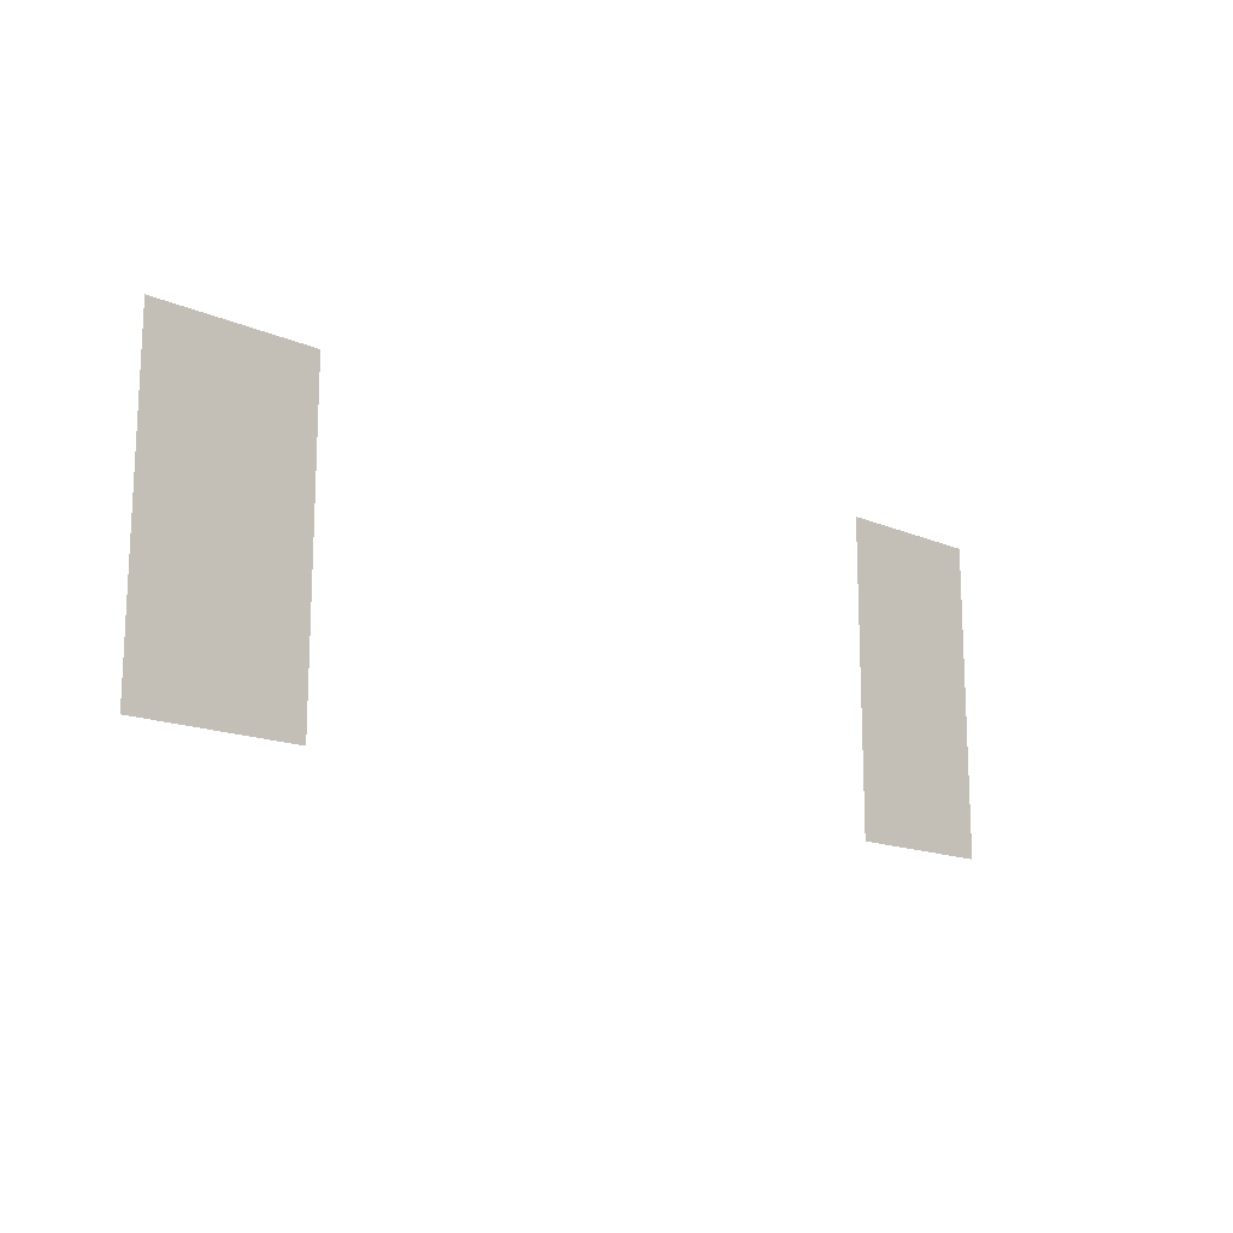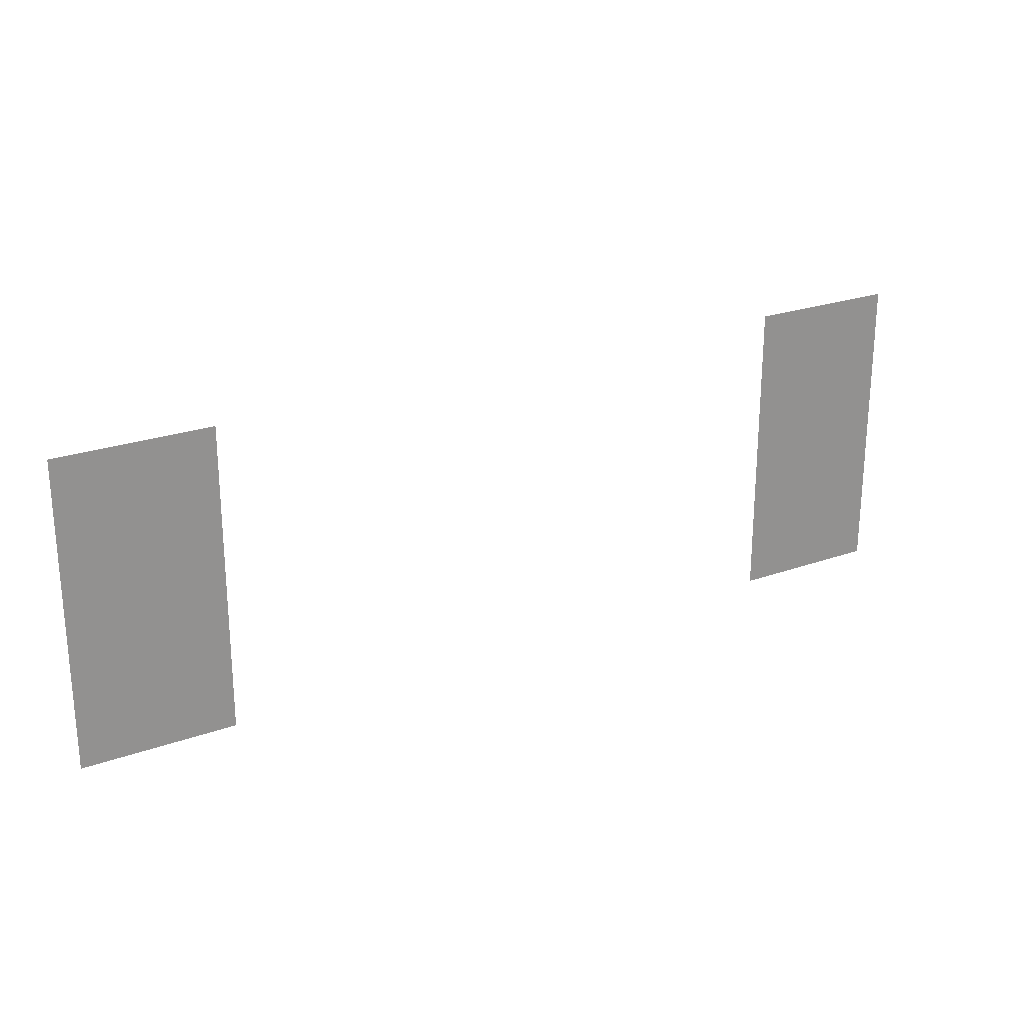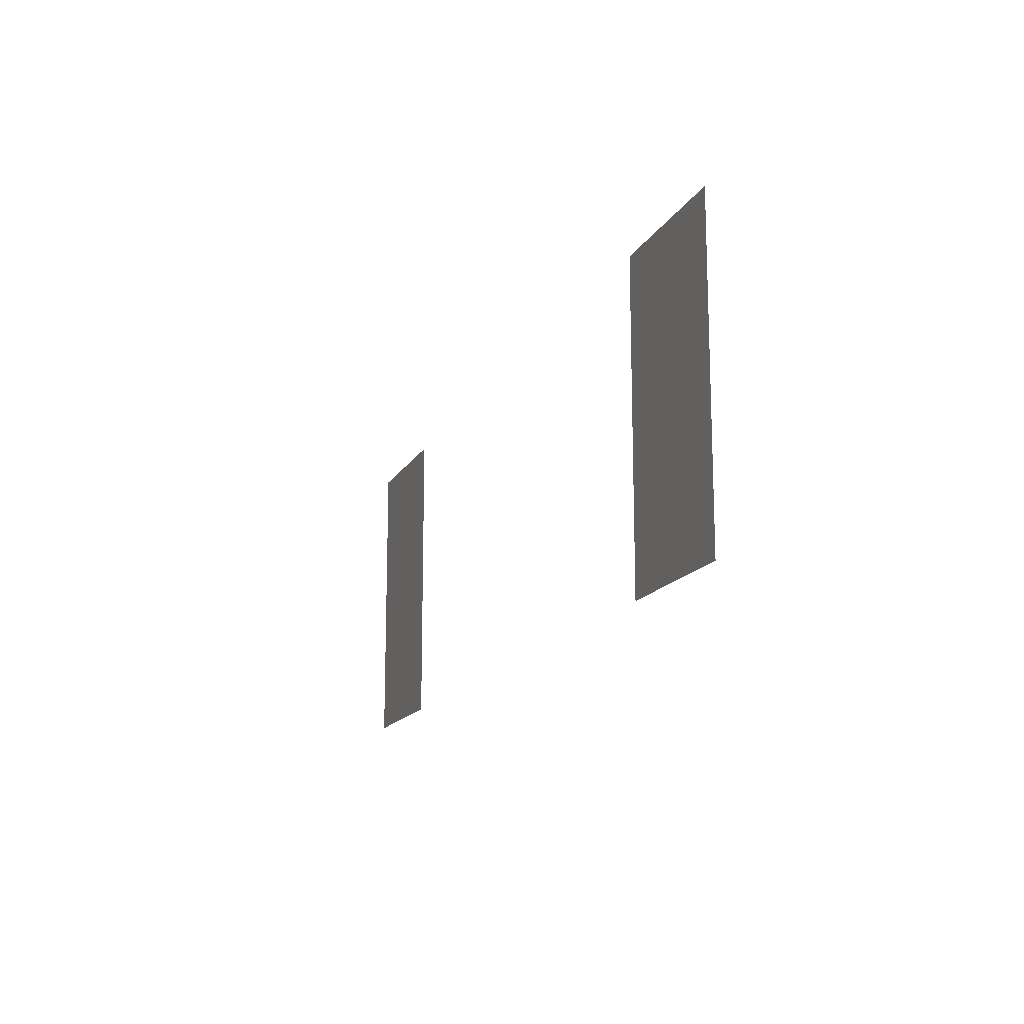
<metadata>
{"format":"obj","ext":"obj","renderer":"f3d","projection":"perspective","resolution":1024,"background":"white","views":[{"elev":-15.1,"azim":-43.0,"up":"+Y"},{"elev":24.0,"azim":149.3,"up":"+Y"},{"elev":-14.9,"azim":70.5,"up":"+Y"}]}
</metadata>
<code>
v -160 -32 0
v -176 -32 0
v -176 -16 0
v -160 -16 0
v -240 -32 0
v -256 -32 0
v -256 -16 0
v -240 -16 0
v -160 -48 0
v -176 -48 0
v -176 -32 0
v -160 -32 0
v -240 -48 0
v -256 -48 0
v -256 -32 0
v -240 -32 0
g 2ScenarioPlataforma_mesh_0323
f 1 2 3 4
f 5 6 7 8
f 9 10 11 12
f 13 14 15 16

</code>
